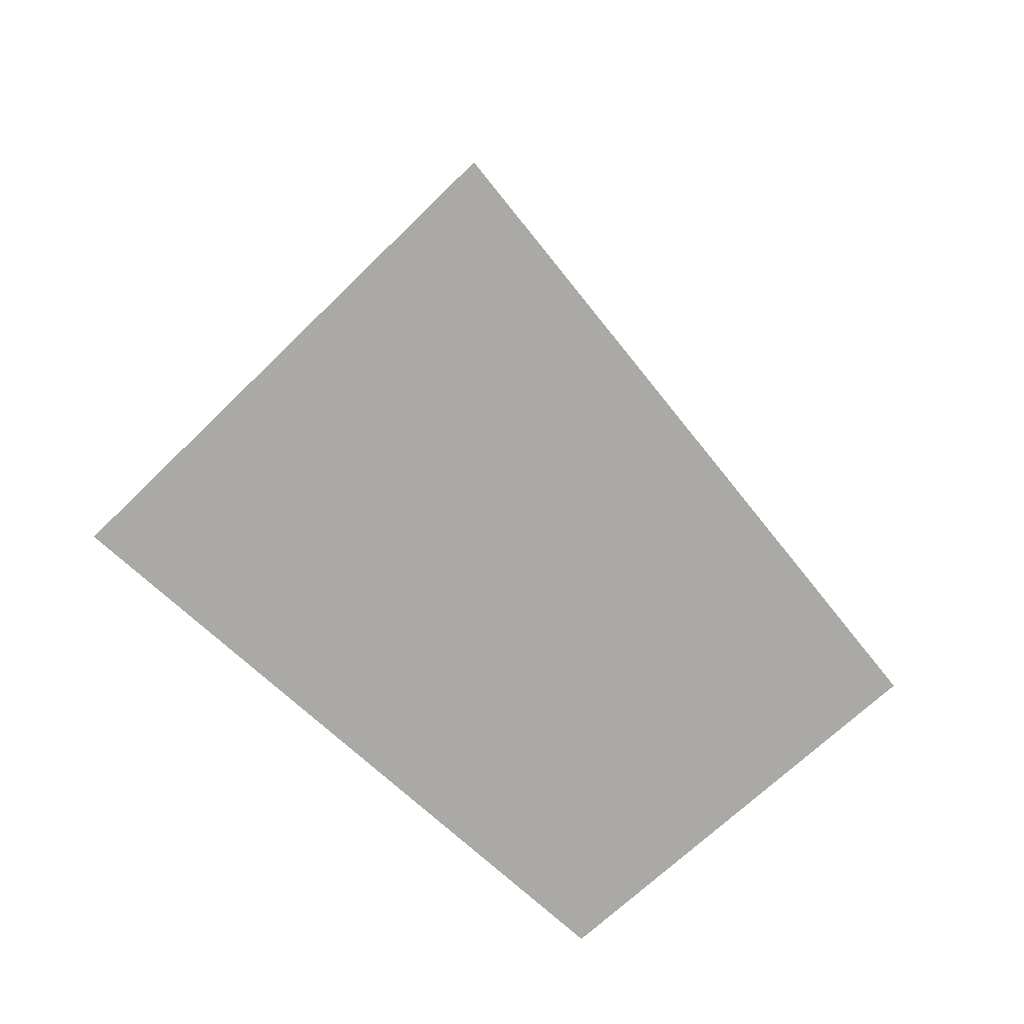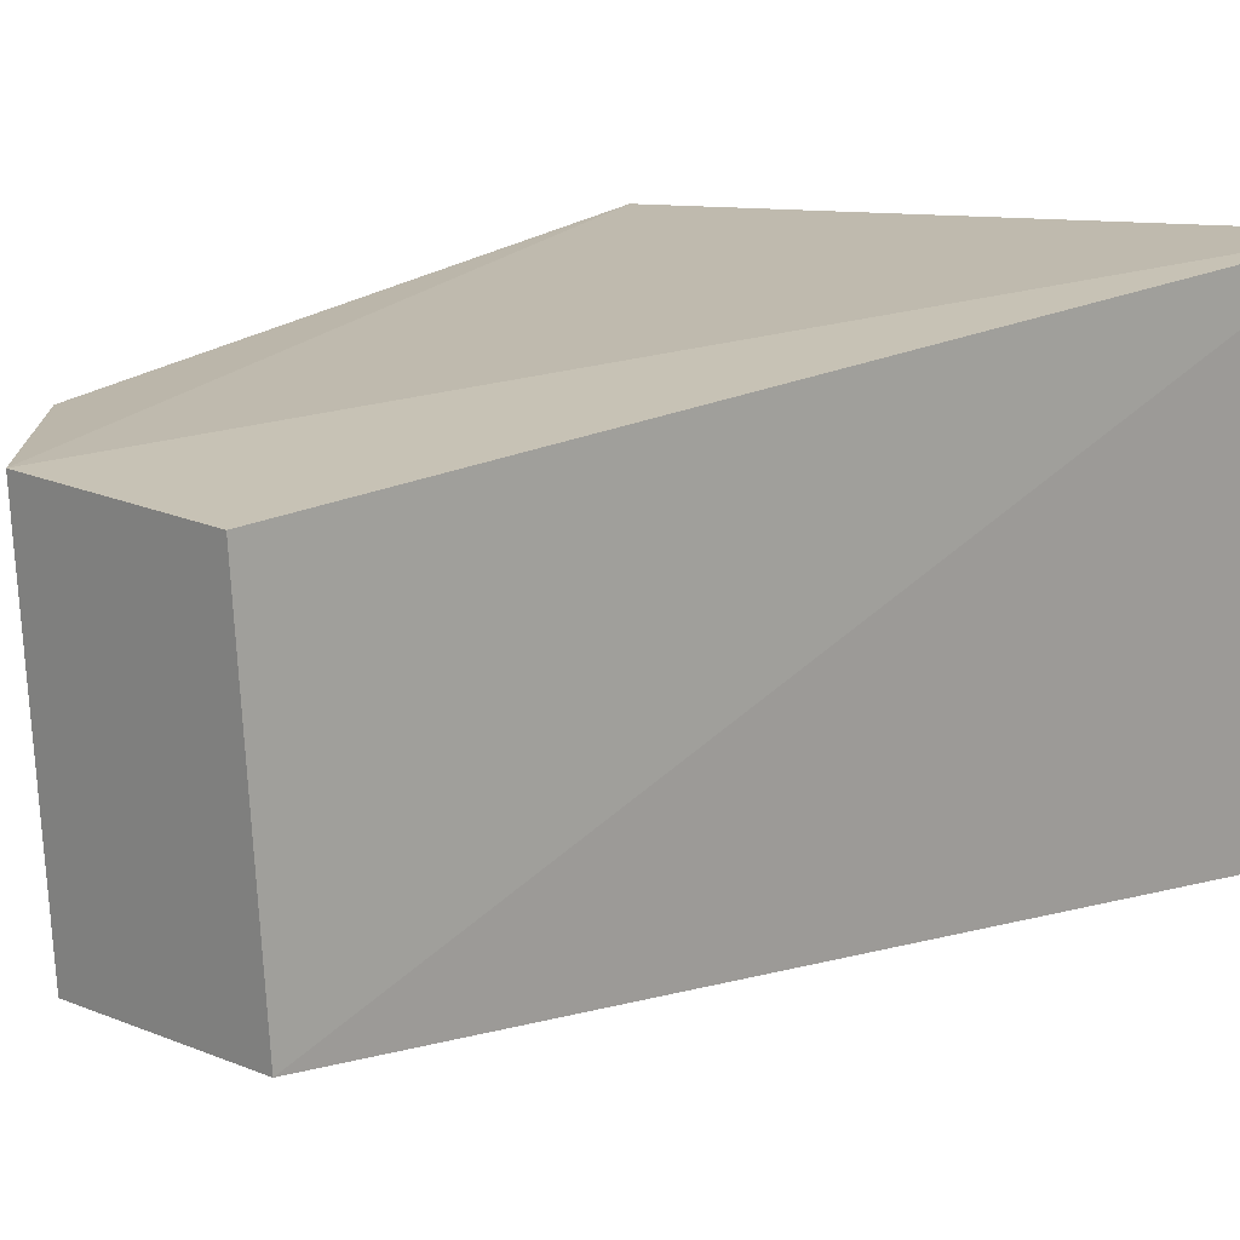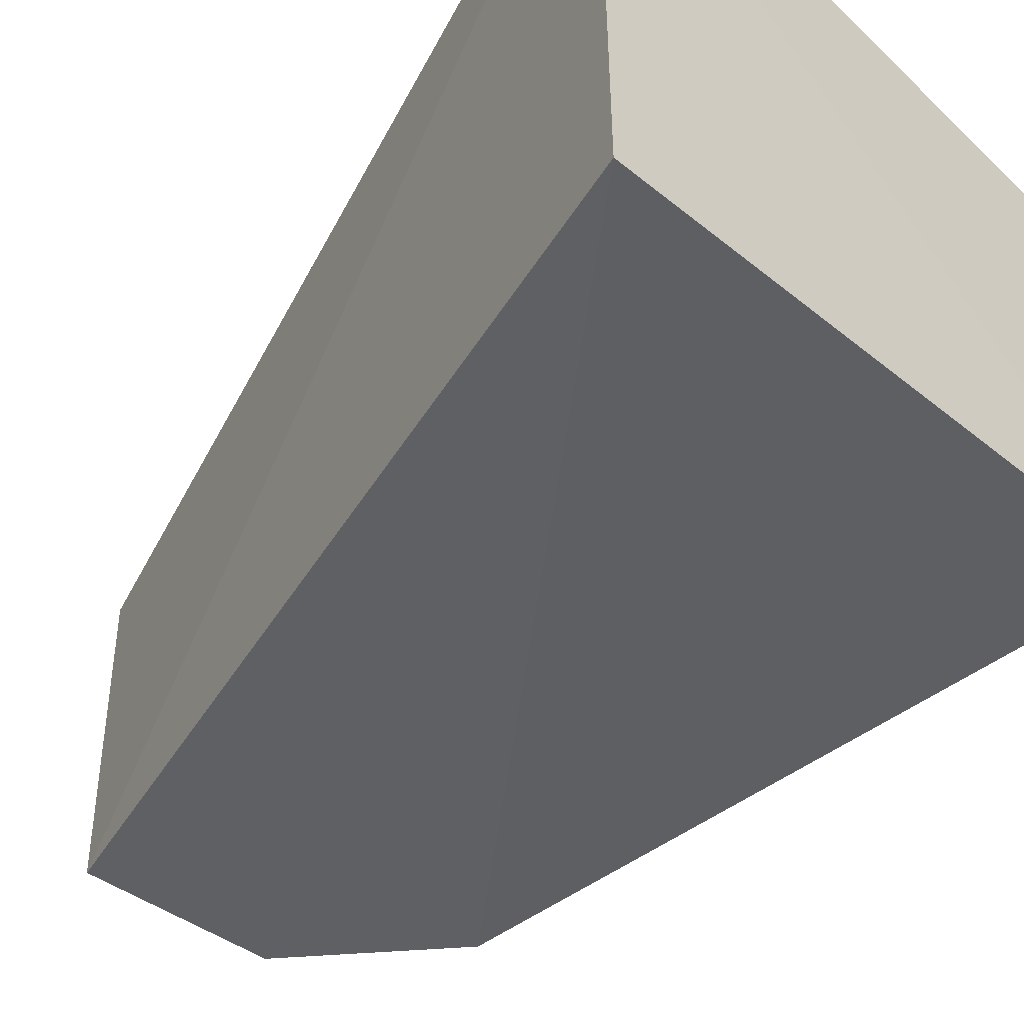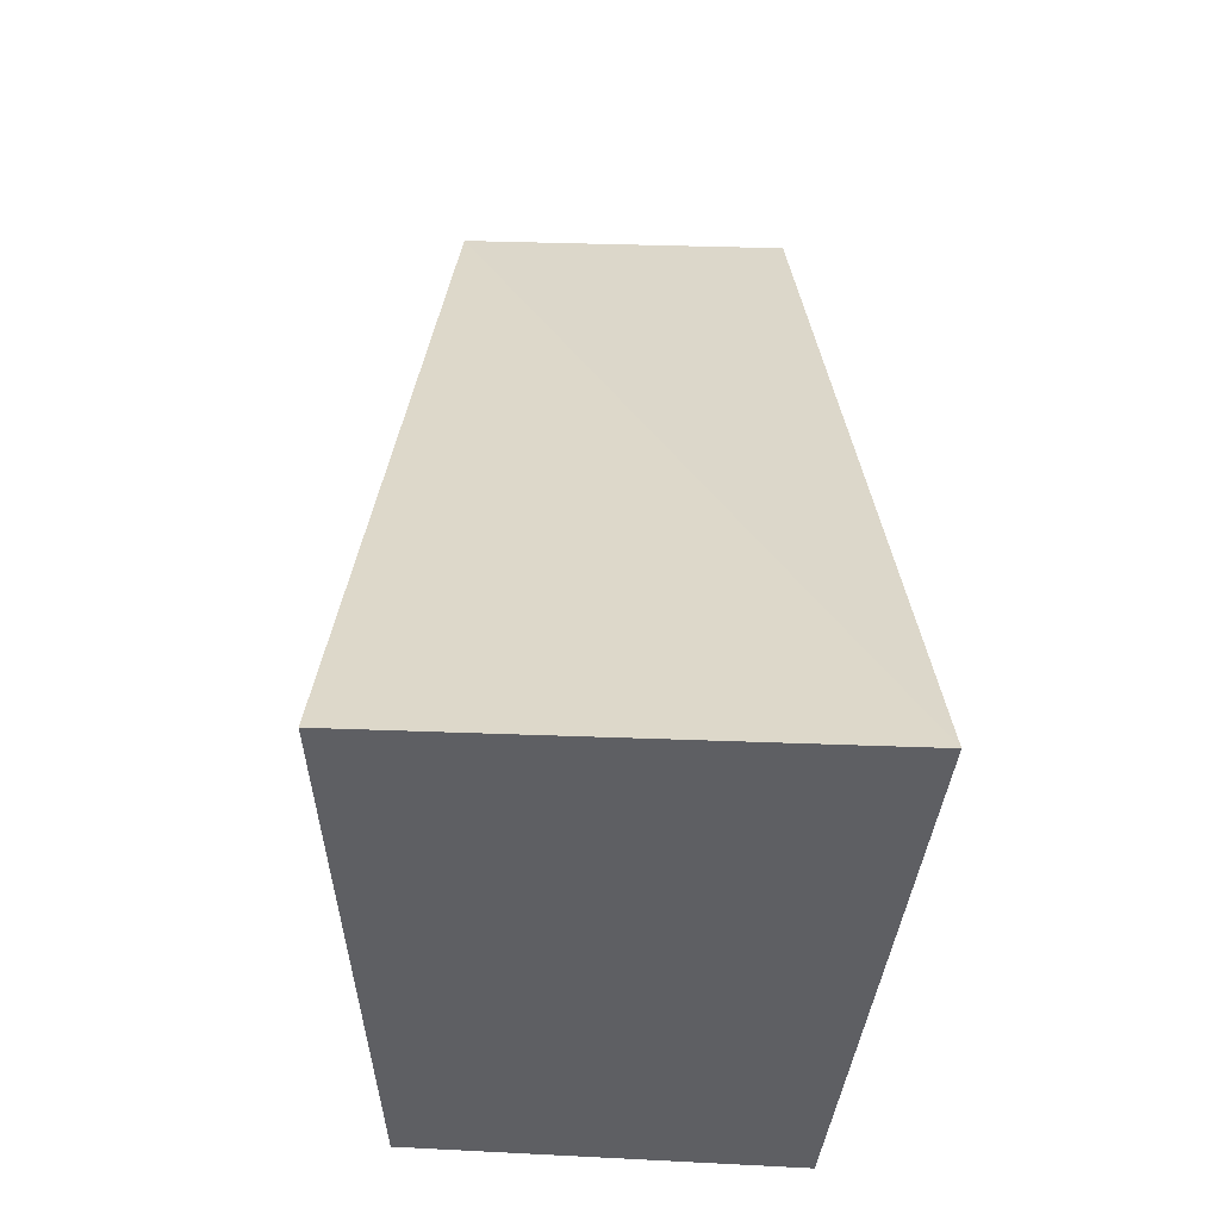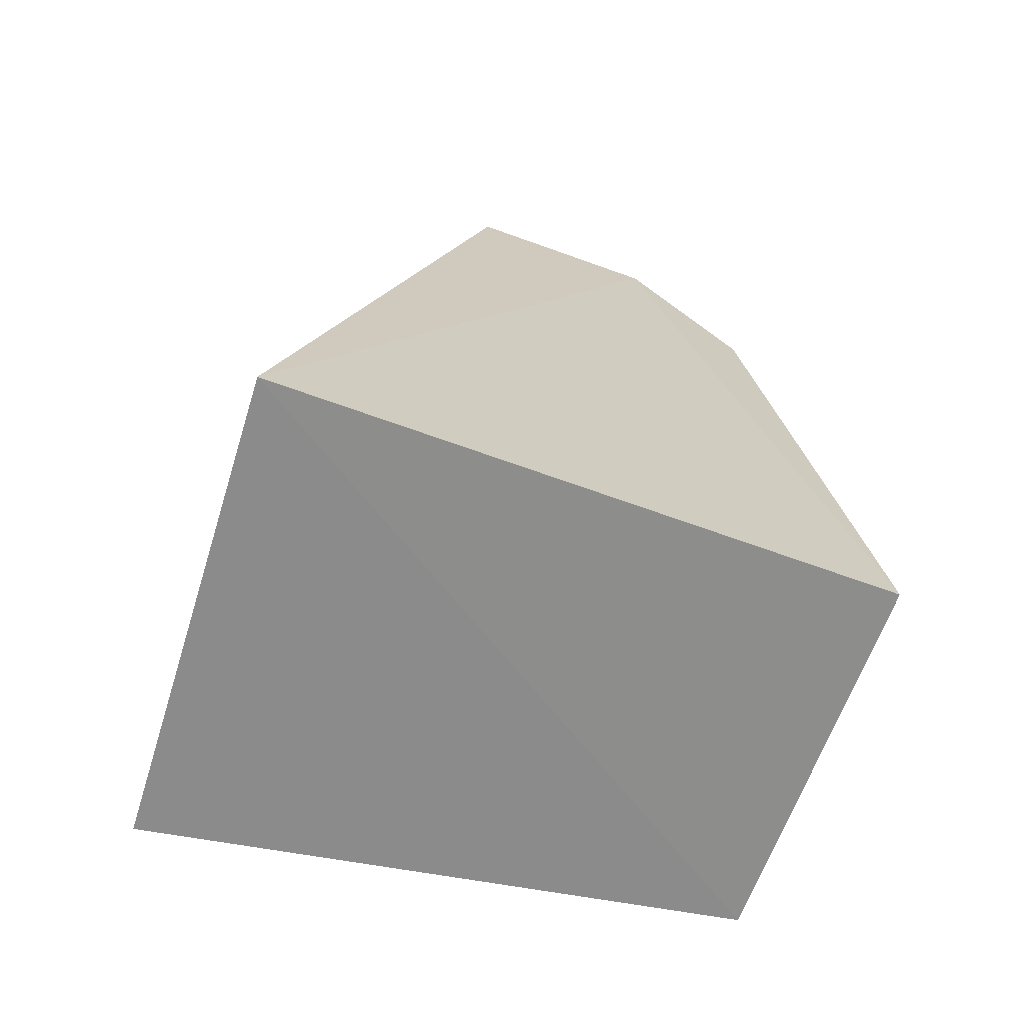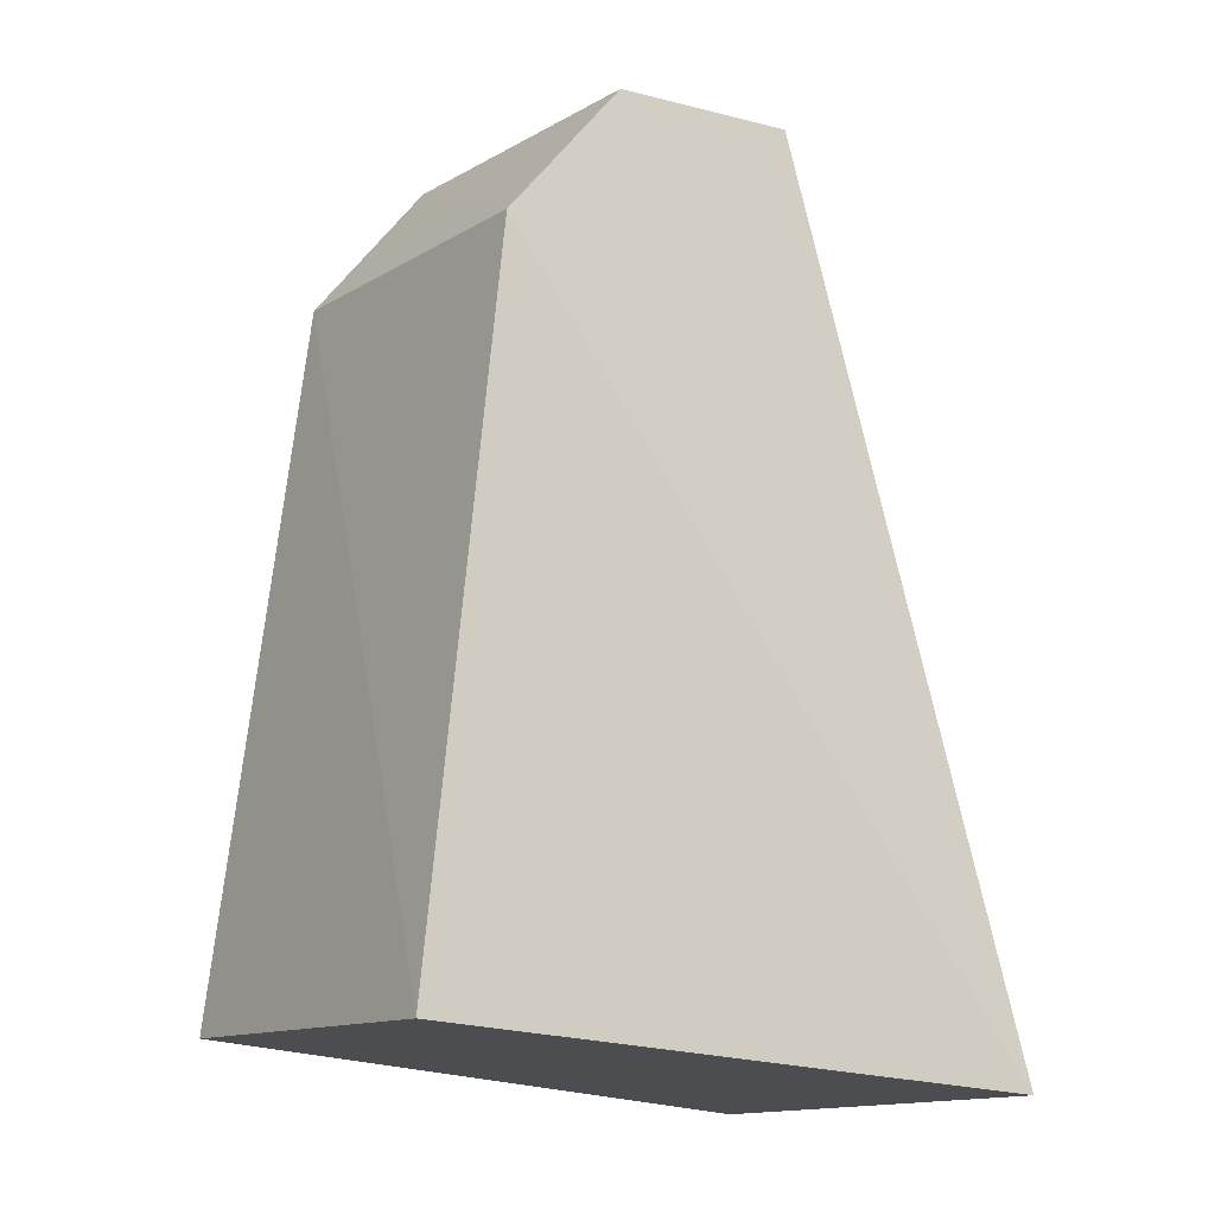
<metadata>
{"format":"obj","ext":"obj","renderer":"f3d","projection":"perspective","resolution":1024,"background":"white","views":[{"elev":-79.9,"azim":132.4,"up":"+Z"},{"elev":16.6,"azim":38.7,"up":"+Y"},{"elev":-46.7,"azim":139.8,"up":"+Y"},{"elev":-46.8,"azim":87.3,"up":"+Z"},{"elev":-66.6,"azim":161.2,"up":"+Z"},{"elev":-12.0,"azim":-33.3,"up":"+Z"}]}
</metadata>
<code>
v -0.04772 0.5259 -0.3886
v -0.03901 0.508 -0.4278
v -0.03841 0.5285 -0.4283
v -0.06502 0.5269 -0.4256
v -0.06085 0.5111 -0.3957
v -0.06456 0.5104 -0.4254
v -0.05629 0.5259 -0.3893
v -0.04748 0.5116 -0.3893
v -0.06152 0.5256 -0.3957
v -0.0555 0.5116 -0.3895
f 6 3 2
f 6 4 3
f 6 2 5
f 7 1 3
f 7 3 4
f 8 2 3
f 8 3 1
f 9 6 5
f 9 4 6
f 9 7 4
f 9 5 7
f 10 5 2
f 10 2 8
f 10 7 5
f 10 8 1
f 10 1 7

</code>
